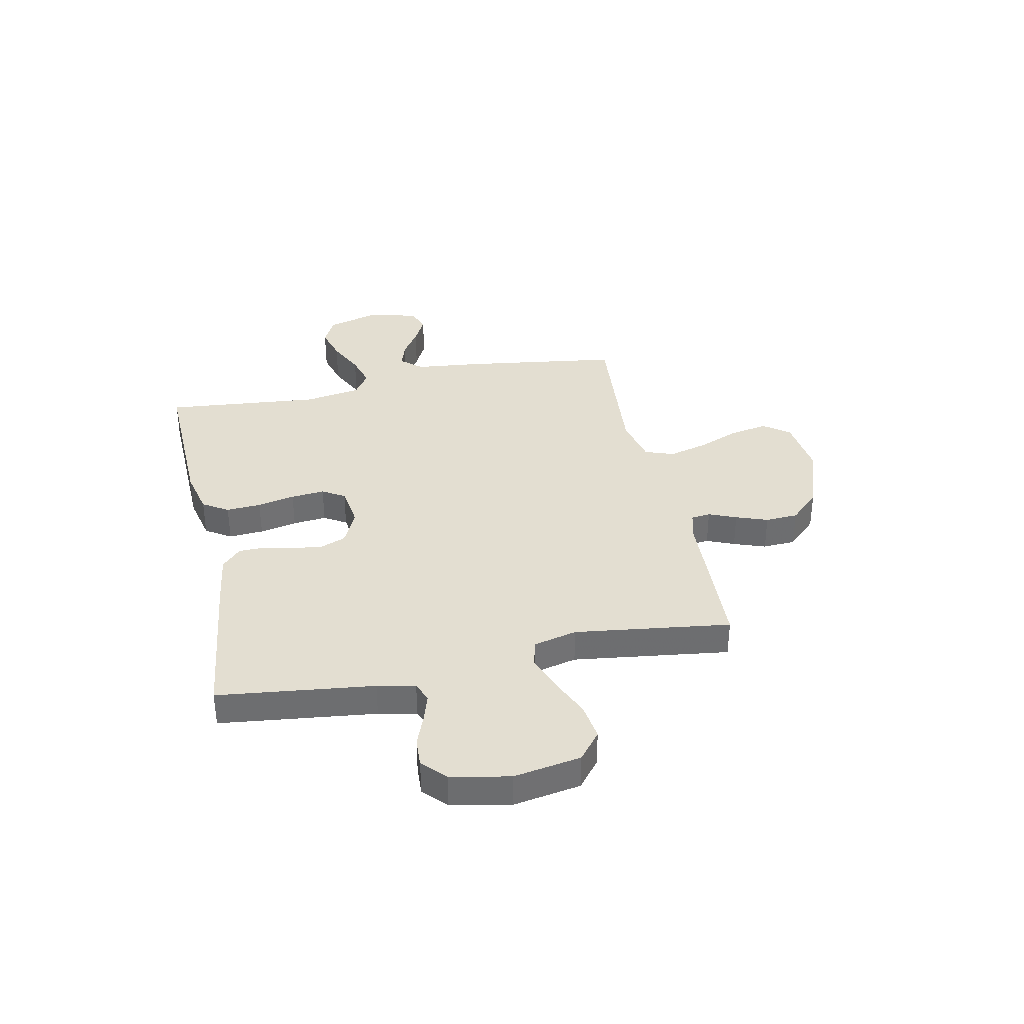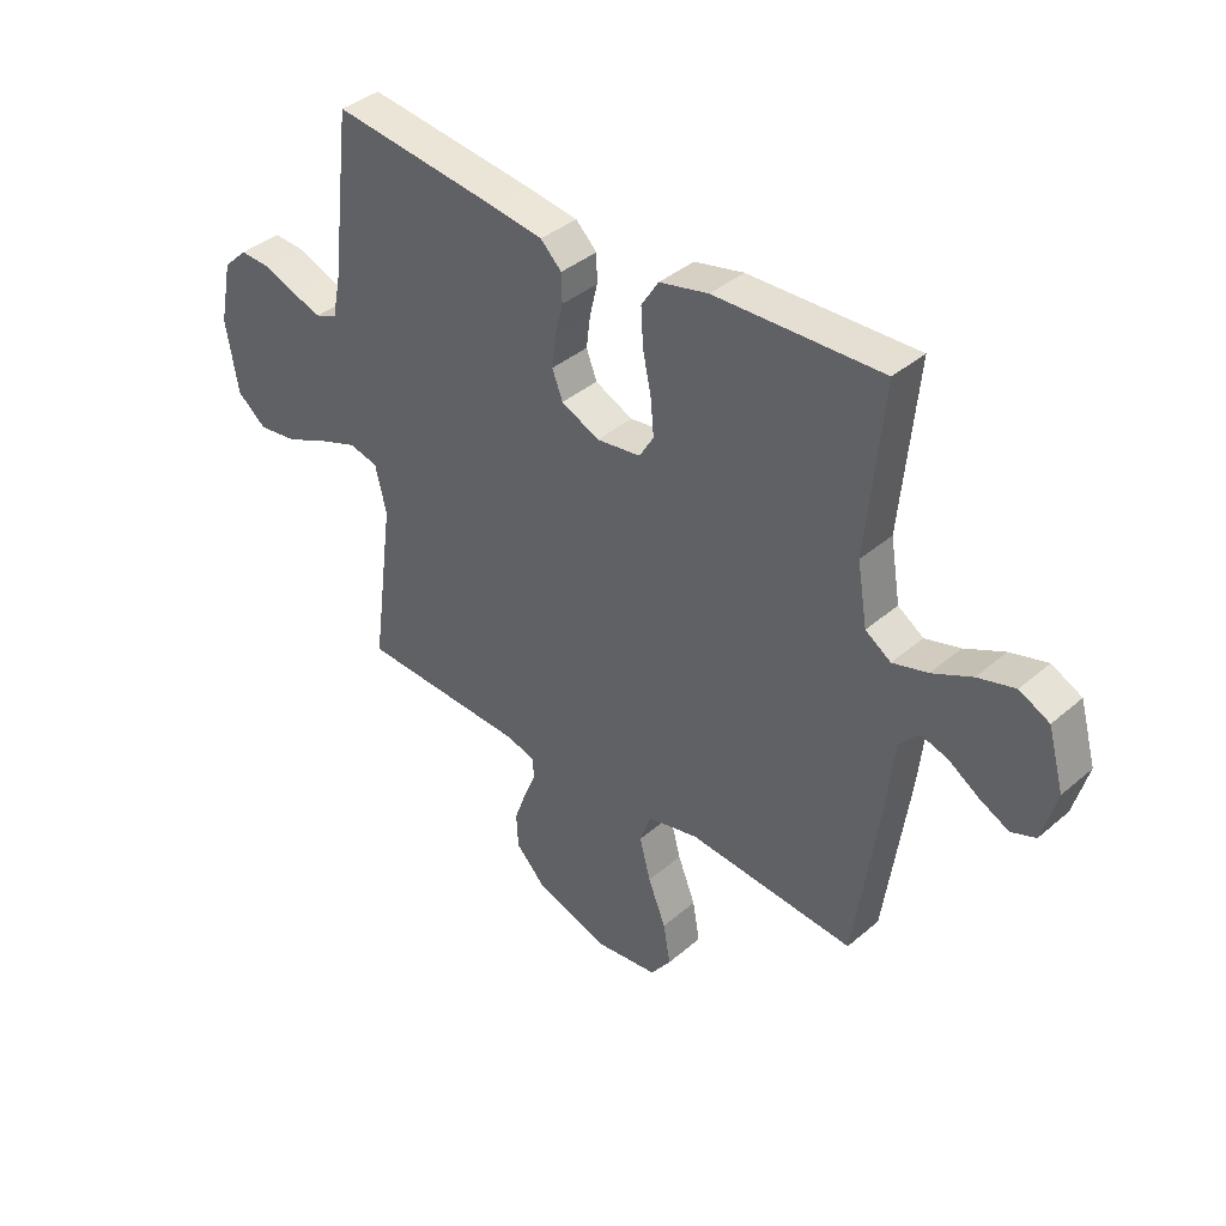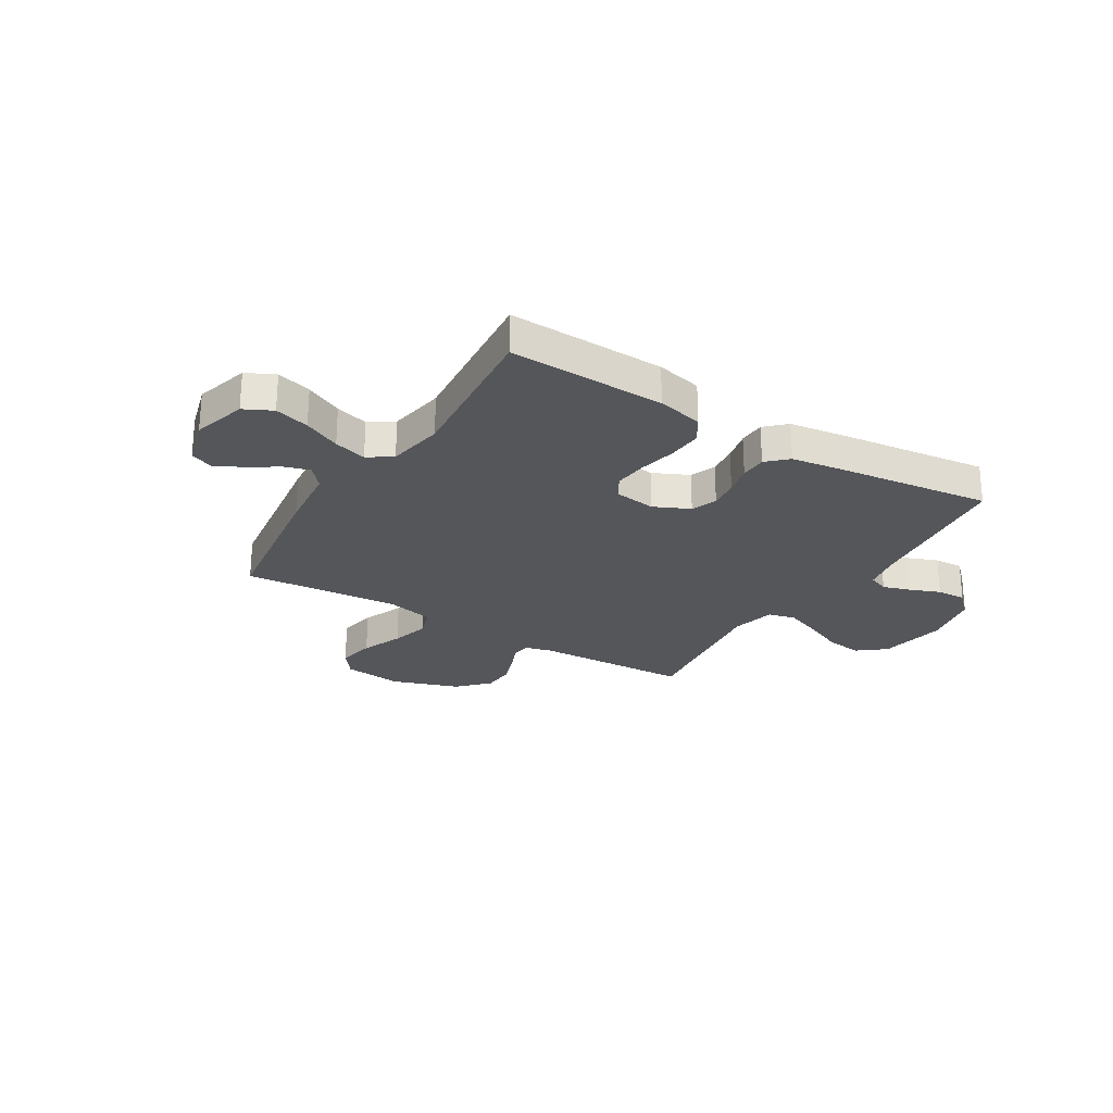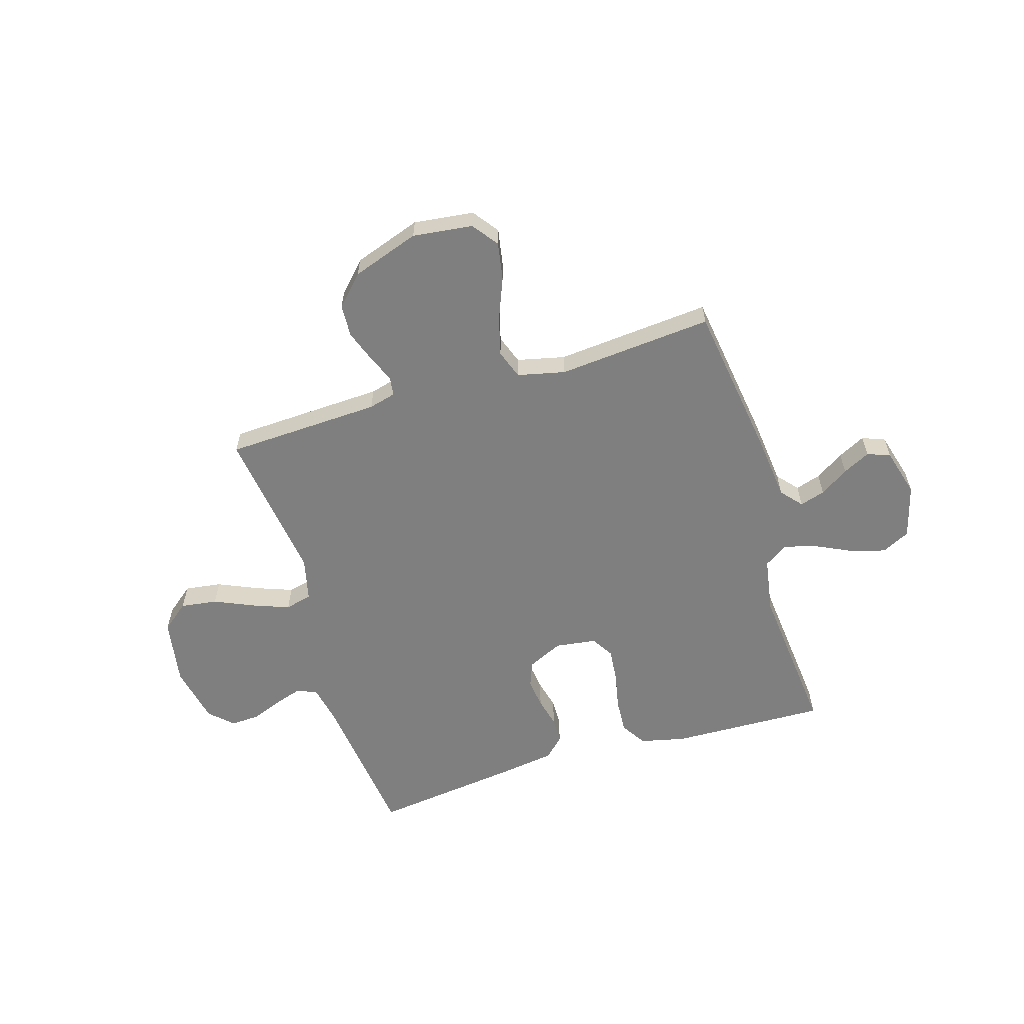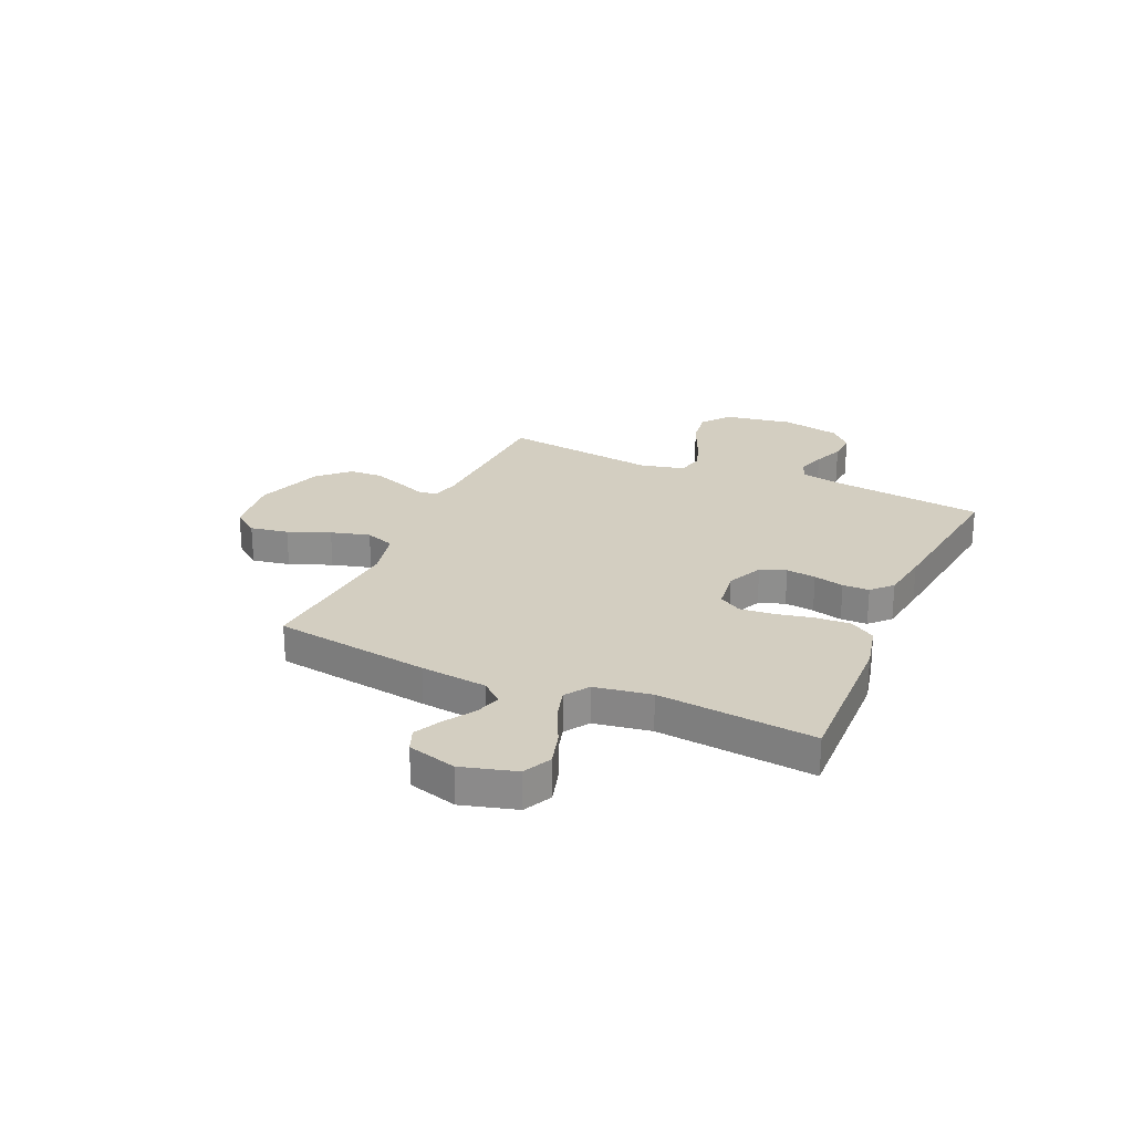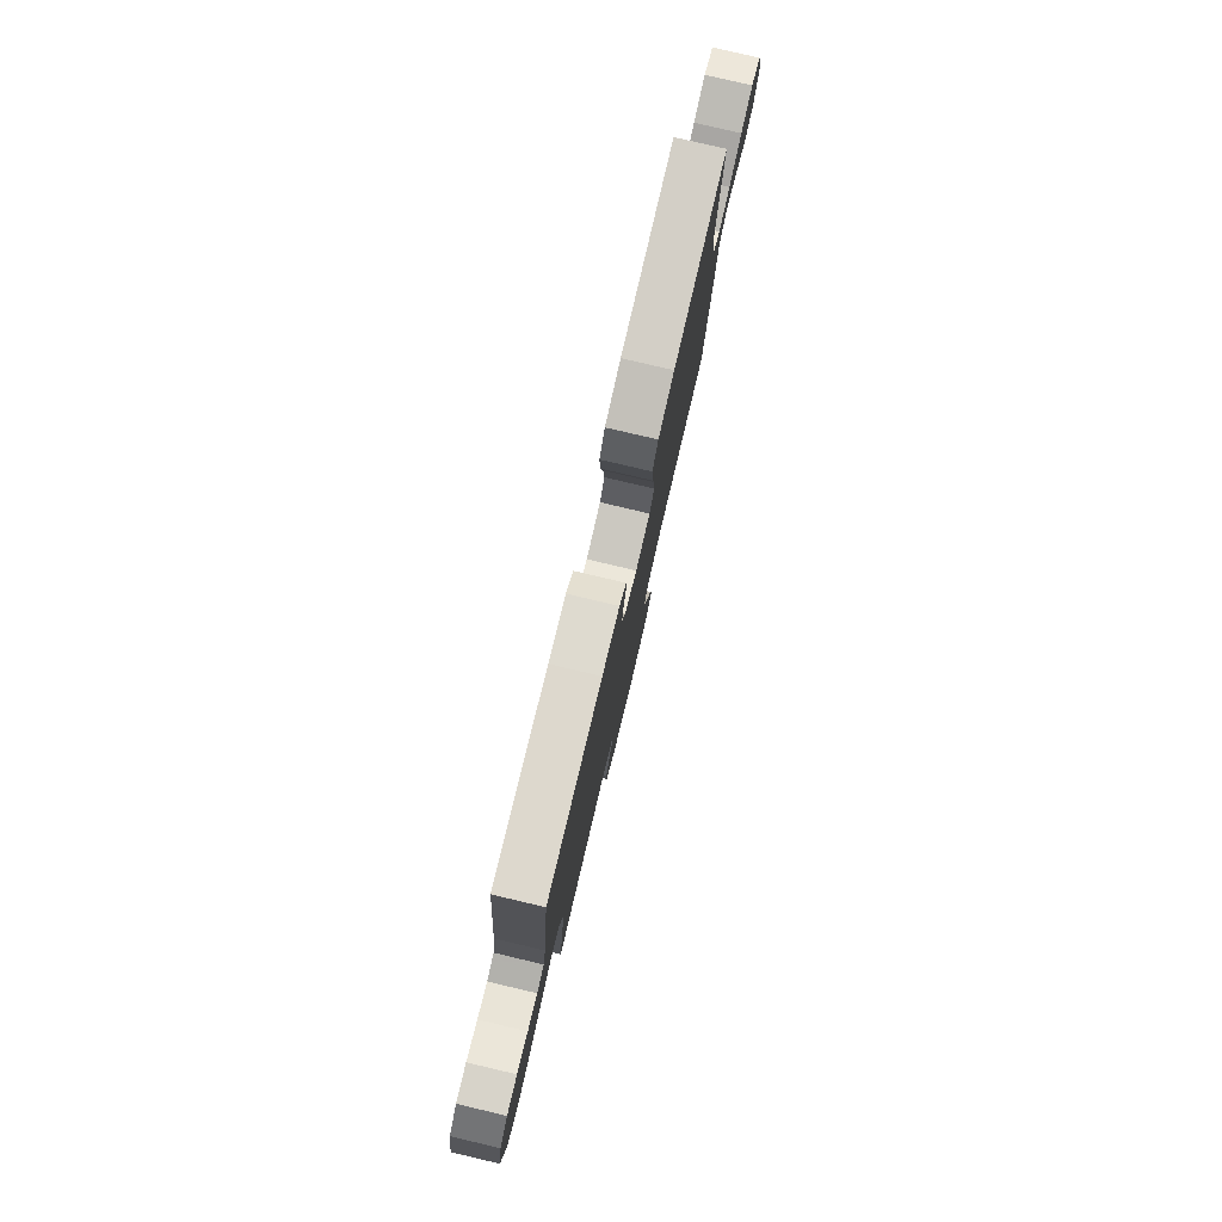
<metadata>
{"format":"obj","ext":"obj","renderer":"f3d","projection":"perspective","resolution":1024,"background":"white","views":[{"elev":36.2,"azim":78.1,"up":"+Y"},{"elev":38.8,"azim":-136.9,"up":"+Z"},{"elev":-25.3,"azim":-31.7,"up":"+Y"},{"elev":-59.7,"azim":-163.1,"up":"+Y"},{"elev":24.9,"azim":-66.1,"up":"+Y"},{"elev":79.6,"azim":103.2,"up":"+Z"}]}
</metadata>
<code>
v -0.5 0.07 -0.5
v -0.543 0.07 -0.2
v -0.557 0.07 -0.072
v -0.592 0.07 -0.032
v -0.641 0.07 -0.047
v -0.696 0.07 -0.083
v -0.749 0.07 -0.11
v -0.793 0.07 -0.093
v -0.819 0.07 0
v -0.79 0.07 0.104
v -0.736 0.07 0.131
v -0.669 0.07 0.112
v -0.598 0.07 0.078
v -0.535 0.07 0.06
v -0.489 0.07 0.091
v -0.471 0.07 0.2
v -0.5 0.07 0.5
v -0.2 0.07 0.491
v -0.112 0.07 0.471
v -0.081 0.07 0.422
v -0.085 0.07 0.355
v -0.1 0.07 0.283
v -0.106 0.07 0.218
v -0.08 0.07 0.175
v 0 0.07 0.164
v 0.068 0.07 0.196
v 0.087 0.07 0.245
v 0.08 0.07 0.302
v 0.066 0.07 0.36
v 0.067 0.07 0.411
v 0.105 0.07 0.448
v 0.2 0.07 0.462
v 0.5 0.07 0.5
v 0.536 0.07 0.2
v 0.551 0.07 0.127
v 0.59 0.07 0.112
v 0.643 0.07 0.129
v 0.702 0.07 0.152
v 0.758 0.07 0.155
v 0.802 0.07 0.113
v 0.825 0.07 0
v 0.803 0.07 -0.13
v 0.75 0.07 -0.173
v 0.679 0.07 -0.163
v 0.602 0.07 -0.129
v 0.532 0.07 -0.103
v 0.48 0.07 -0.116
v 0.46 0.07 -0.2
v 0.5 0.07 -0.5
v 0.2 0.07 -0.513
v 0.147 0.07 -0.527
v 0.143 0.07 -0.564
v 0.165 0.07 -0.617
v 0.187 0.07 -0.678
v 0.184 0.07 -0.741
v 0.13 0.07 -0.798
v 0 0.07 -0.843
v -0.116 0.07 -0.829
v -0.153 0.07 -0.779
v -0.14 0.07 -0.706
v -0.108 0.07 -0.626
v -0.088 0.07 -0.551
v -0.108 0.07 -0.495
v -0.2 0.07 -0.474
v -0.5 0 -0.5
v -0.543 0 -0.2
v -0.557 0 -0.072
v -0.592 0 -0.032
v -0.641 0 -0.047
v -0.696 0 -0.083
v -0.749 0 -0.11
v -0.793 0 -0.093
v -0.819 0 0
v -0.79 0 0.104
v -0.736 0 0.131
v -0.669 0 0.112
v -0.598 0 0.078
v -0.535 0 0.06
v -0.489 0 0.091
v -0.471 0 0.2
v -0.5 0 0.5
v -0.2 0 0.491
v -0.112 0 0.471
v -0.081 0 0.422
v -0.085 0 0.355
v -0.1 0 0.283
v -0.106 0 0.218
v -0.08 0 0.175
v 0 0 0.164
v 0.068 0 0.196
v 0.087 0 0.245
v 0.08 0 0.302
v 0.066 0 0.36
v 0.067 0 0.411
v 0.105 0 0.448
v 0.2 0 0.462
v 0.5 0 0.5
v 0.536 0 0.2
v 0.551 0 0.127
v 0.59 0 0.112
v 0.643 0 0.129
v 0.702 0 0.152
v 0.758 0 0.155
v 0.802 0 0.113
v 0.825 0 0
v 0.803 0 -0.13
v 0.75 0 -0.173
v 0.679 0 -0.163
v 0.602 0 -0.129
v 0.532 0 -0.103
v 0.48 0 -0.116
v 0.46 0 -0.2
v 0.5 0 -0.5
v 0.2 0 -0.513
v 0.147 0 -0.527
v 0.143 0 -0.564
v 0.165 0 -0.617
v 0.187 0 -0.678
v 0.184 0 -0.741
v 0.13 0 -0.798
v 0 0 -0.843
v -0.116 0 -0.829
v -0.153 0 -0.779
v -0.14 0 -0.706
v -0.108 0 -0.626
v -0.088 0 -0.551
v -0.108 0 -0.495
v -0.2 0 -0.474
f 58 59 60 61
f 58 61 62
f 57 58 62
f 56 57 62
f 55 56 62 63
f 52 53 54 55
f 48 49 50
f 47 48 50 51
f 42 43 44 45
f 42 45 46
f 41 42 46
f 40 41 46 47
f 37 38 39 40
f 36 37 40 47
f 31 32 33 34
f 31 34 35
f 28 29 30 31
f 27 28 31 35
f 26 27 35 36
f 19 20 21 22
f 19 22 23
f 16 17 18 19
f 15 16 19 23
f 14 15 23 24
f 10 11 12 13
f 10 13 14
f 9 10 14
f 8 9 14
f 5 6 7 8
f 4 5 8 14
f 3 4 14 24
f 64 1 2 3
f 63 64 3 24
f 52 55 63 24
f 51 52 24 25
f 36 47 51
f 25 26 36 51
f 125 124 123 122
f 126 125 122
f 126 122 121
f 126 121 120
f 127 126 120 119
f 119 118 117 116
f 114 113 112
f 115 114 112 111
f 109 108 107 106
f 110 109 106
f 110 106 105
f 111 110 105 104
f 104 103 102 101
f 111 104 101 100
f 98 97 96 95
f 99 98 95
f 95 94 93 92
f 99 95 92 91
f 100 99 91 90
f 86 85 84 83
f 87 86 83
f 83 82 81 80
f 87 83 80 79
f 88 87 79 78
f 77 76 75 74
f 78 77 74
f 78 74 73
f 78 73 72
f 72 71 70 69
f 78 72 69 68
f 88 78 68 67
f 67 66 65 128
f 88 67 128 127
f 88 127 119 116
f 89 88 116 115
f 115 111 100
f 115 100 90 89
f 1 65 66 2
f 2 66 67 3
f 3 67 68 4
f 4 68 69 5
f 5 69 70 6
f 6 70 71 7
f 7 71 72 8
f 8 72 73 9
f 9 73 74 10
f 10 74 75 11
f 11 75 76 12
f 12 76 77 13
f 13 77 78 14
f 14 78 79 15
f 15 79 80 16
f 16 80 81 17
f 17 81 82 18
f 18 82 83 19
f 19 83 84 20
f 20 84 85 21
f 21 85 86 22
f 22 86 87 23
f 23 87 88 24
f 24 88 89 25
f 25 89 90 26
f 26 90 91 27
f 27 91 92 28
f 28 92 93 29
f 29 93 94 30
f 30 94 95 31
f 31 95 96 32
f 32 96 97 33
f 33 97 98 34
f 34 98 99 35
f 35 99 100 36
f 36 100 101 37
f 37 101 102 38
f 38 102 103 39
f 39 103 104 40
f 40 104 105 41
f 41 105 106 42
f 42 106 107 43
f 43 107 108 44
f 44 108 109 45
f 45 109 110 46
f 46 110 111 47
f 47 111 112 48
f 48 112 113 49
f 49 113 114 50
f 50 114 115 51
f 51 115 116 52
f 52 116 117 53
f 53 117 118 54
f 54 118 119 55
f 55 119 120 56
f 56 120 121 57
f 57 121 122 58
f 58 122 123 59
f 59 123 124 60
f 60 124 125 61
f 61 125 126 62
f 62 126 127 63
f 63 127 128 64
f 64 128 65 1

</code>
